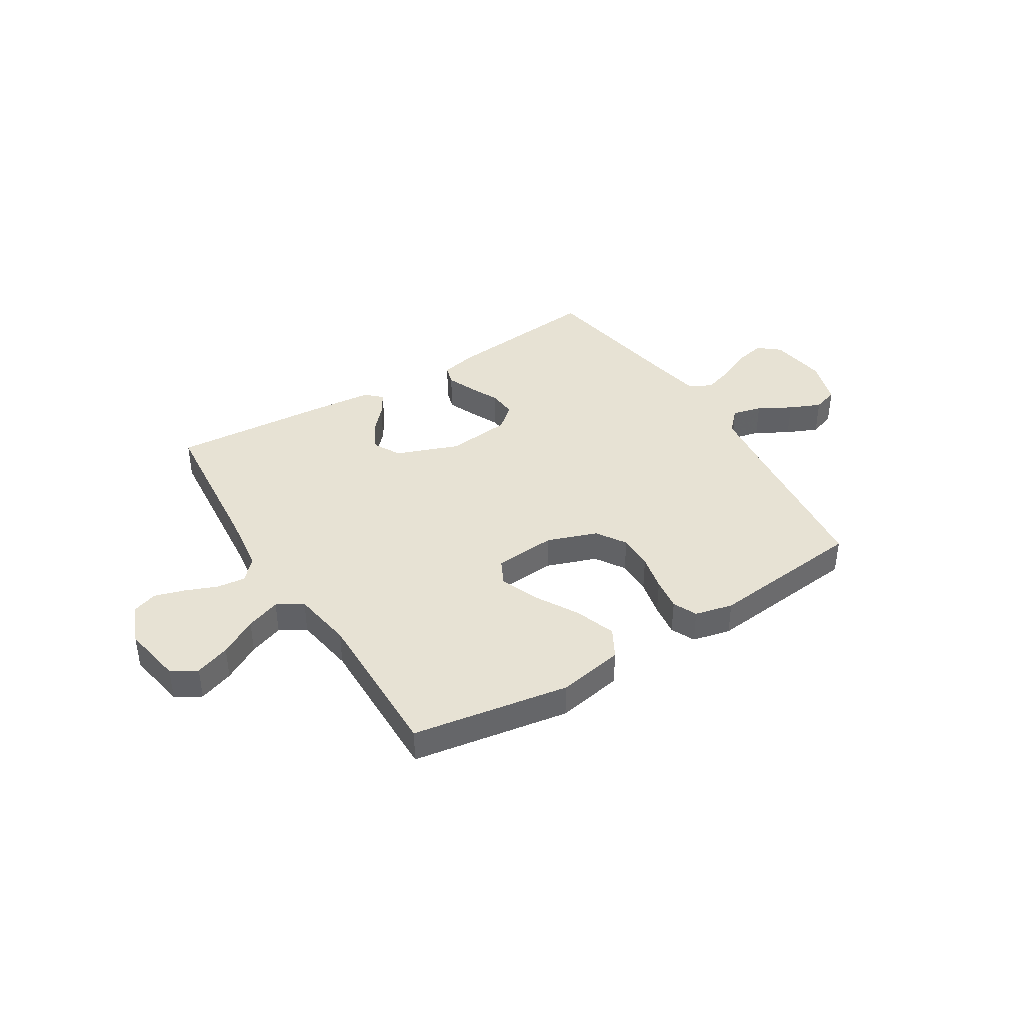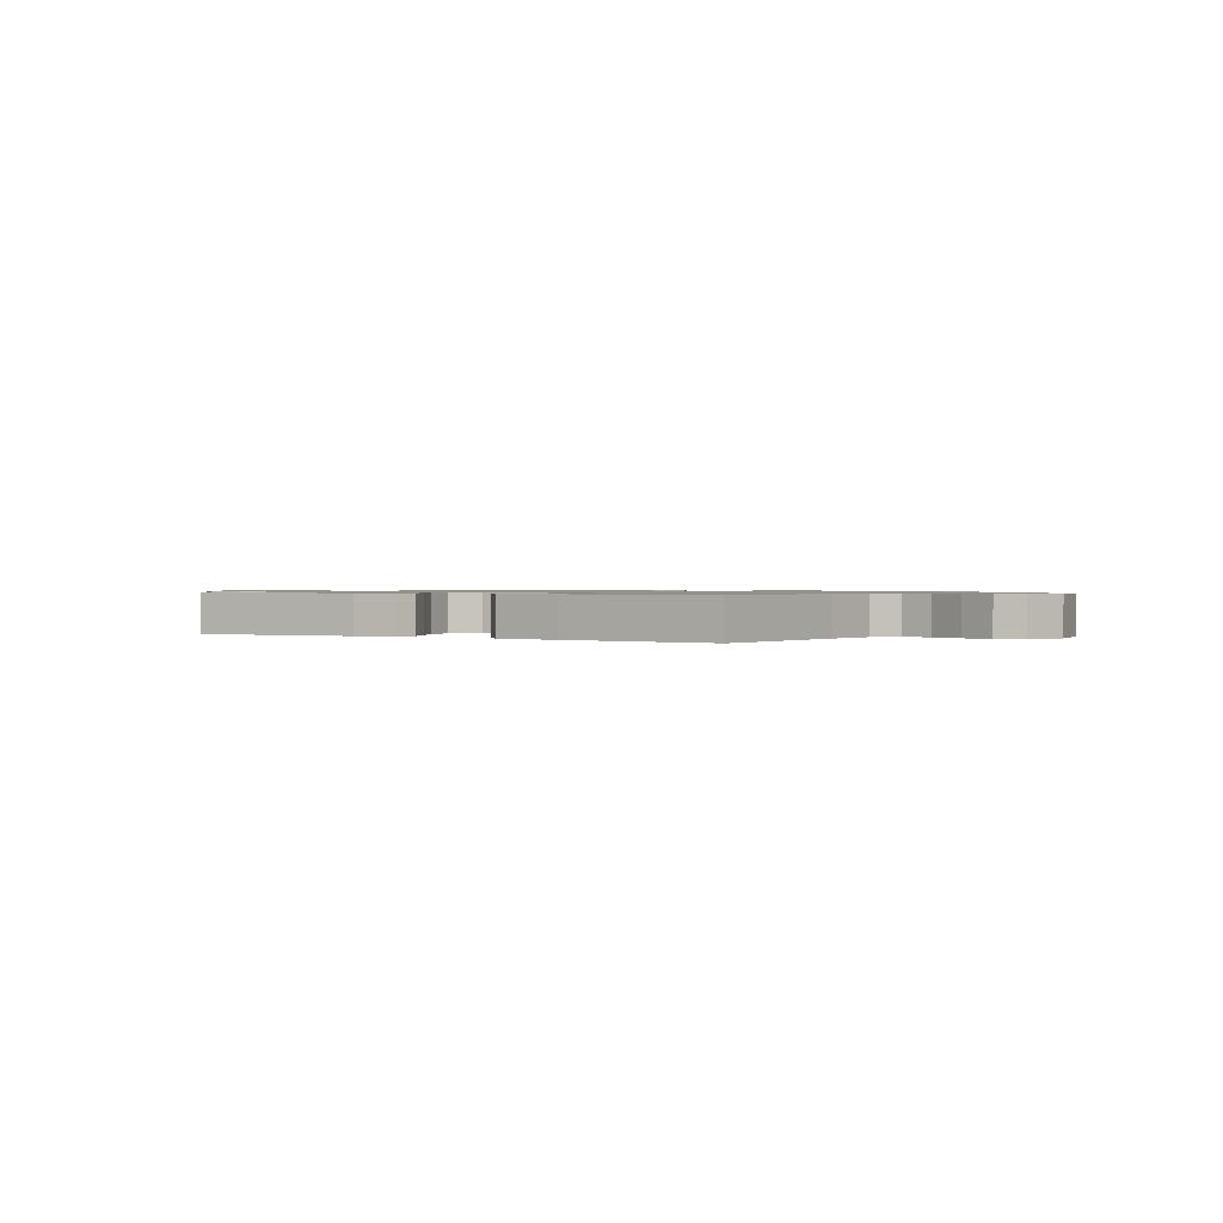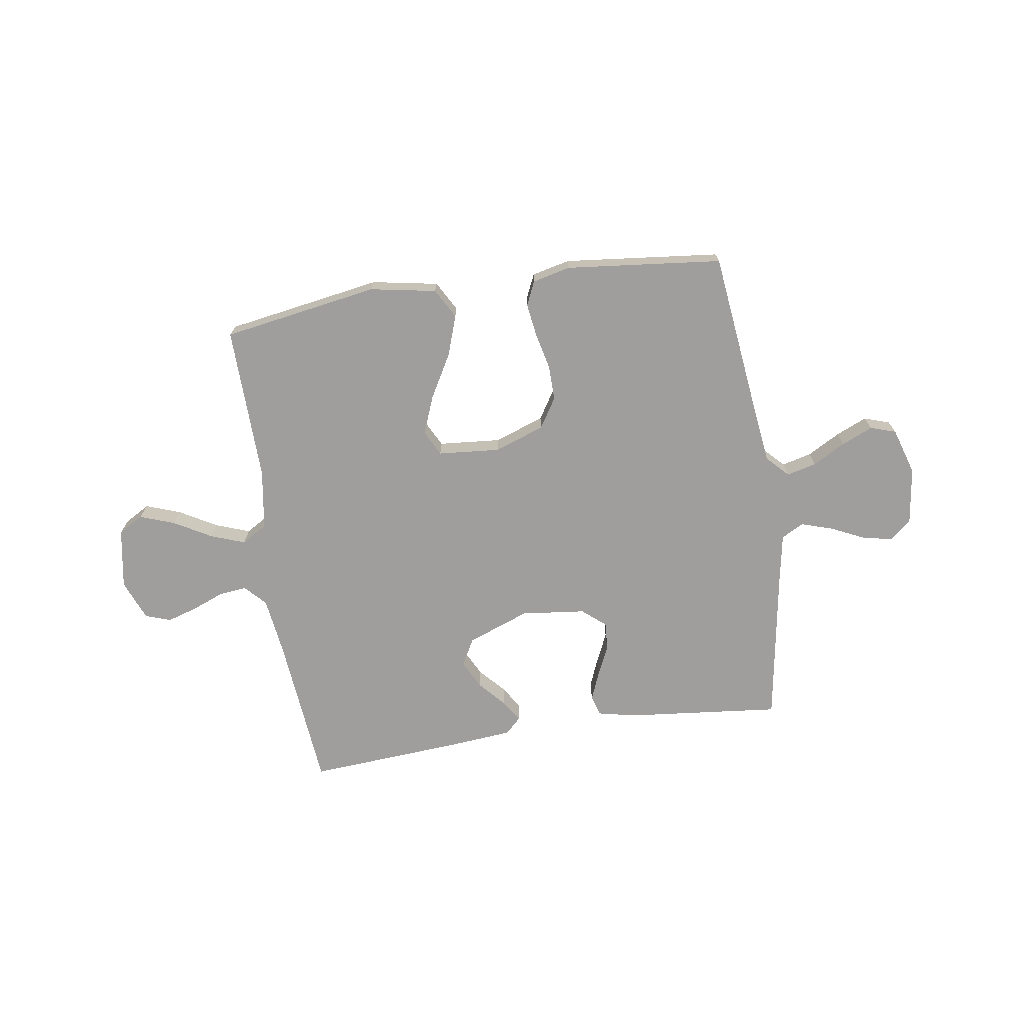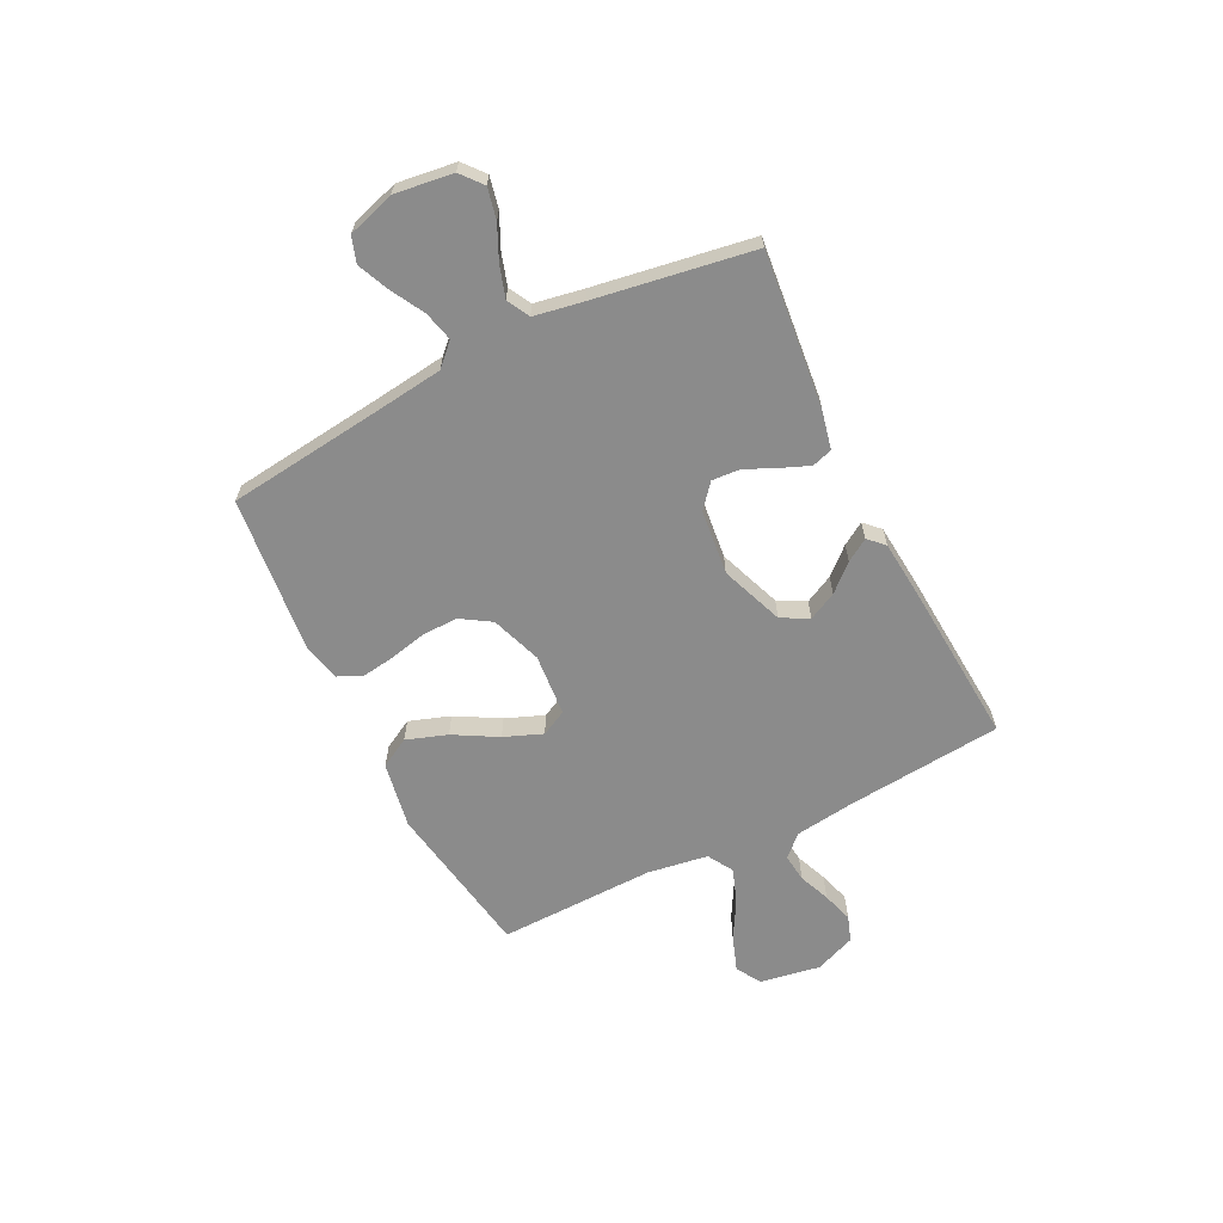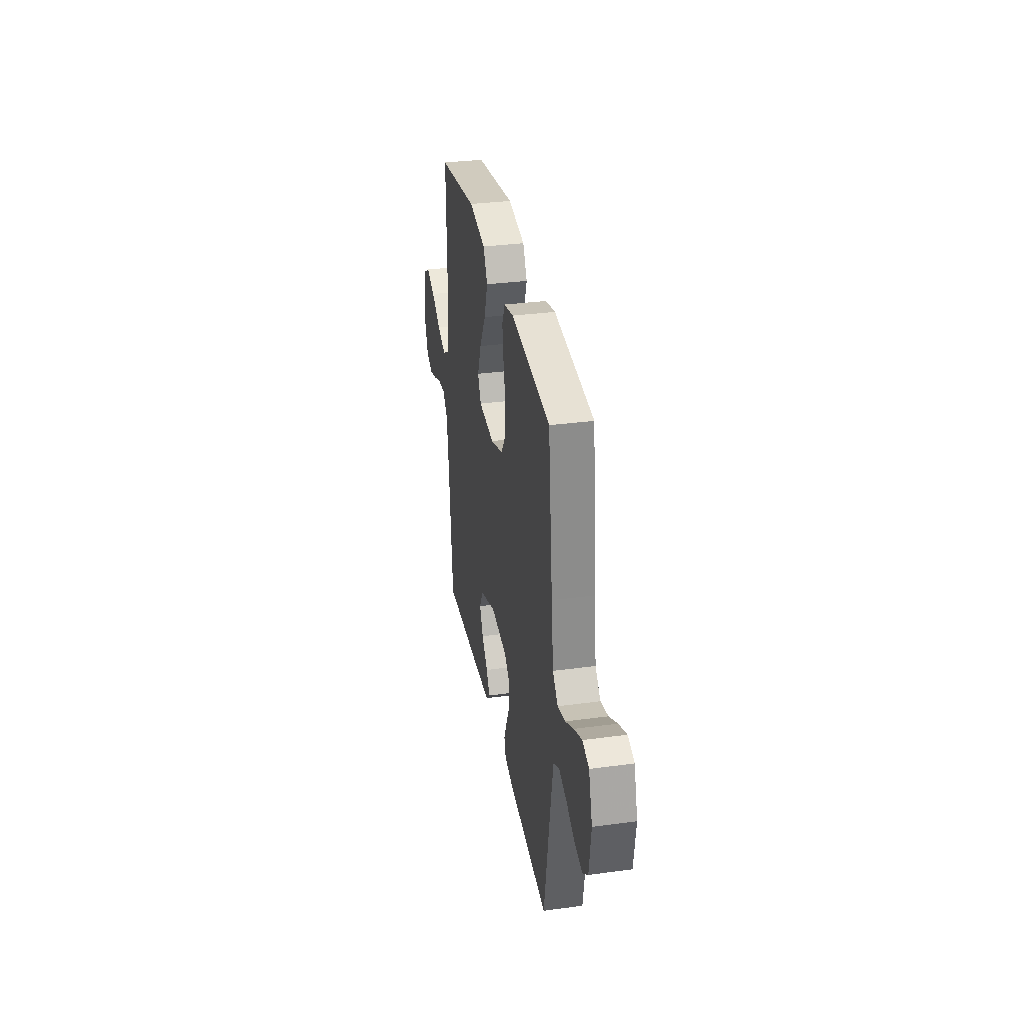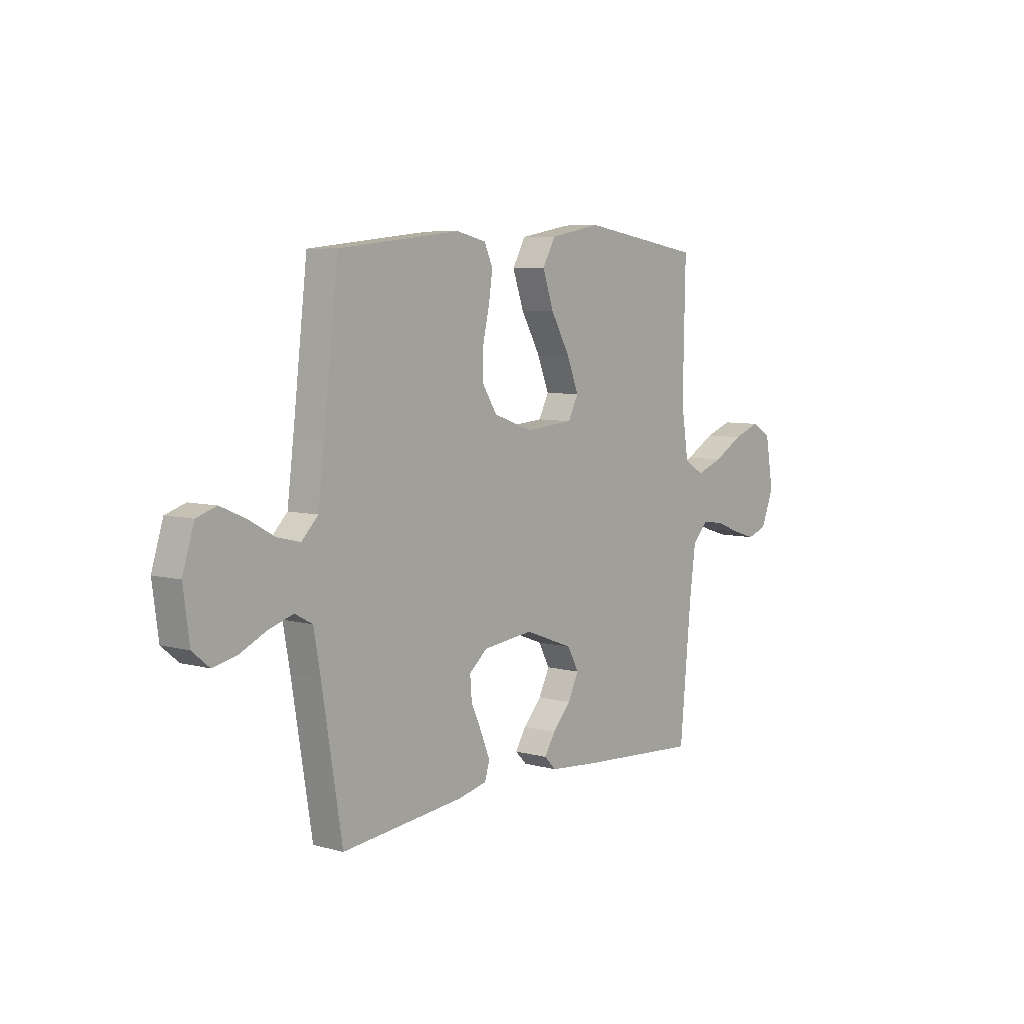
<metadata>
{"format":"obj","ext":"obj","renderer":"f3d","projection":"perspective","resolution":1024,"background":"white","views":[{"elev":39.9,"azim":-31.9,"up":"+Y"},{"elev":0.9,"azim":-149.0,"up":"+Y"},{"elev":-71.0,"azim":8.7,"up":"+Y"},{"elev":-63.9,"azim":116.6,"up":"+Y"},{"elev":33.0,"azim":79.4,"up":"+Z"},{"elev":6.6,"azim":128.8,"up":"+Z"}]}
</metadata>
<code>
v -0.5 0.07 0.5
v -0.2 0.07 0.549
v -0.073 0.07 0.526
v -0.041 0.07 0.469
v -0.068 0.07 0.391
v -0.115 0.07 0.308
v -0.144 0.07 0.235
v -0.119 0.07 0.186
v 0 0.07 0.176
v 0.096 0.07 0.21
v 0.132 0.07 0.267
v 0.131 0.07 0.335
v 0.115 0.07 0.406
v 0.106 0.07 0.469
v 0.127 0.07 0.515
v 0.2 0.07 0.532
v 0.5 0.07 0.5
v 0.535 0.07 0.2
v 0.551 0.07 0.072
v 0.591 0.07 0.031
v 0.648 0.07 0.045
v 0.711 0.07 0.08
v 0.771 0.07 0.106
v 0.82 0.07 0.09
v 0.848 0.07 0
v 0.833 0.07 -0.111
v 0.792 0.07 -0.145
v 0.733 0.07 -0.132
v 0.669 0.07 -0.102
v 0.609 0.07 -0.083
v 0.566 0.07 -0.106
v 0.549 0.07 -0.2
v 0.5 0.07 -0.5
v 0.2 0.07 -0.469
v 0.128 0.07 -0.453
v 0.116 0.07 -0.414
v 0.138 0.07 -0.36
v 0.165 0.07 -0.301
v 0.169 0.07 -0.247
v 0.124 0.07 -0.209
v 0 0.07 -0.195
v -0.12 0.07 -0.24
v -0.148 0.07 -0.292
v -0.121 0.07 -0.346
v -0.076 0.07 -0.396
v -0.049 0.07 -0.439
v -0.078 0.07 -0.468
v -0.2 0.07 -0.479
v -0.5 0.07 -0.5
v -0.528 0.07 -0.2
v -0.543 0.07 -0.087
v -0.581 0.07 -0.047
v -0.635 0.07 -0.053
v -0.695 0.07 -0.077
v -0.754 0.07 -0.095
v -0.803 0.07 -0.078
v -0.834 0.07 0
v -0.814 0.07 0.116
v -0.766 0.07 0.144
v -0.699 0.07 0.12
v -0.627 0.07 0.079
v -0.561 0.07 0.055
v -0.512 0.07 0.084
v -0.494 0.07 0.2
v -0.5 0 0.5
v -0.2 0 0.549
v -0.073 0 0.526
v -0.041 0 0.469
v -0.068 0 0.391
v -0.115 0 0.308
v -0.144 0 0.235
v -0.119 0 0.186
v 0 0 0.176
v 0.096 0 0.21
v 0.132 0 0.267
v 0.131 0 0.335
v 0.115 0 0.406
v 0.106 0 0.469
v 0.127 0 0.515
v 0.2 0 0.532
v 0.5 0 0.5
v 0.535 0 0.2
v 0.551 0 0.072
v 0.591 0 0.031
v 0.648 0 0.045
v 0.711 0 0.08
v 0.771 0 0.106
v 0.82 0 0.09
v 0.848 0 0
v 0.833 0 -0.111
v 0.792 0 -0.145
v 0.733 0 -0.132
v 0.669 0 -0.102
v 0.609 0 -0.083
v 0.566 0 -0.106
v 0.549 0 -0.2
v 0.5 0 -0.5
v 0.2 0 -0.469
v 0.128 0 -0.453
v 0.116 0 -0.414
v 0.138 0 -0.36
v 0.165 0 -0.301
v 0.169 0 -0.247
v 0.124 0 -0.209
v 0 0 -0.195
v -0.12 0 -0.24
v -0.148 0 -0.292
v -0.121 0 -0.346
v -0.076 0 -0.396
v -0.049 0 -0.439
v -0.078 0 -0.468
v -0.2 0 -0.479
v -0.5 0 -0.5
v -0.528 0 -0.2
v -0.543 0 -0.087
v -0.581 0 -0.047
v -0.635 0 -0.053
v -0.695 0 -0.077
v -0.754 0 -0.095
v -0.803 0 -0.078
v -0.834 0 0
v -0.814 0 0.116
v -0.766 0 0.144
v -0.699 0 0.12
v -0.627 0 0.079
v -0.561 0 0.055
v -0.512 0 0.084
v -0.494 0 0.2
f 58 59 60 61
f 58 61 62
f 57 58 62
f 56 57 62
f 53 54 55 56
f 53 56 62
f 52 53 62 63
f 47 48 49 50
f 47 50 51
f 44 45 46 47
f 43 44 47 51
f 42 43 51 52
f 35 36 37 38
f 33 34 35 38
f 32 33 38 39
f 31 32 39 40
f 26 27 28 29
f 26 29 30
f 25 26 30
f 24 25 30
f 21 22 23 24
f 21 24 30 31
f 15 16 17 18
f 15 18 19
f 12 13 14 15
f 12 15 19
f 11 12 19 20
f 3 4 5 6
f 3 6 7
f 64 1 2 3
f 63 64 3 7
f 41 42 52 63
f 20 21 31 40
f 10 11 20 40
f 9 10 40 41
f 8 9 41 63
f 7 8 63
f 125 124 123 122
f 126 125 122
f 126 122 121
f 126 121 120
f 120 119 118 117
f 126 120 117
f 127 126 117 116
f 114 113 112 111
f 115 114 111
f 111 110 109 108
f 115 111 108 107
f 116 115 107 106
f 102 101 100 99
f 102 99 98 97
f 103 102 97 96
f 104 103 96 95
f 93 92 91 90
f 94 93 90
f 94 90 89
f 94 89 88
f 88 87 86 85
f 95 94 88 85
f 82 81 80 79
f 83 82 79
f 79 78 77 76
f 83 79 76
f 84 83 76 75
f 70 69 68 67
f 71 70 67
f 67 66 65 128
f 71 67 128 127
f 127 116 106 105
f 104 95 85 84
f 104 84 75 74
f 105 104 74 73
f 127 105 73 72
f 127 72 71
f 1 65 66 2
f 2 66 67 3
f 3 67 68 4
f 4 68 69 5
f 5 69 70 6
f 6 70 71 7
f 7 71 72 8
f 8 72 73 9
f 9 73 74 10
f 10 74 75 11
f 11 75 76 12
f 12 76 77 13
f 13 77 78 14
f 14 78 79 15
f 15 79 80 16
f 16 80 81 17
f 17 81 82 18
f 18 82 83 19
f 19 83 84 20
f 20 84 85 21
f 21 85 86 22
f 22 86 87 23
f 23 87 88 24
f 24 88 89 25
f 25 89 90 26
f 26 90 91 27
f 27 91 92 28
f 28 92 93 29
f 29 93 94 30
f 30 94 95 31
f 31 95 96 32
f 32 96 97 33
f 33 97 98 34
f 34 98 99 35
f 35 99 100 36
f 36 100 101 37
f 37 101 102 38
f 38 102 103 39
f 39 103 104 40
f 40 104 105 41
f 41 105 106 42
f 42 106 107 43
f 43 107 108 44
f 44 108 109 45
f 45 109 110 46
f 46 110 111 47
f 47 111 112 48
f 48 112 113 49
f 49 113 114 50
f 50 114 115 51
f 51 115 116 52
f 52 116 117 53
f 53 117 118 54
f 54 118 119 55
f 55 119 120 56
f 56 120 121 57
f 57 121 122 58
f 58 122 123 59
f 59 123 124 60
f 60 124 125 61
f 61 125 126 62
f 62 126 127 63
f 63 127 128 64
f 64 128 65 1

</code>
